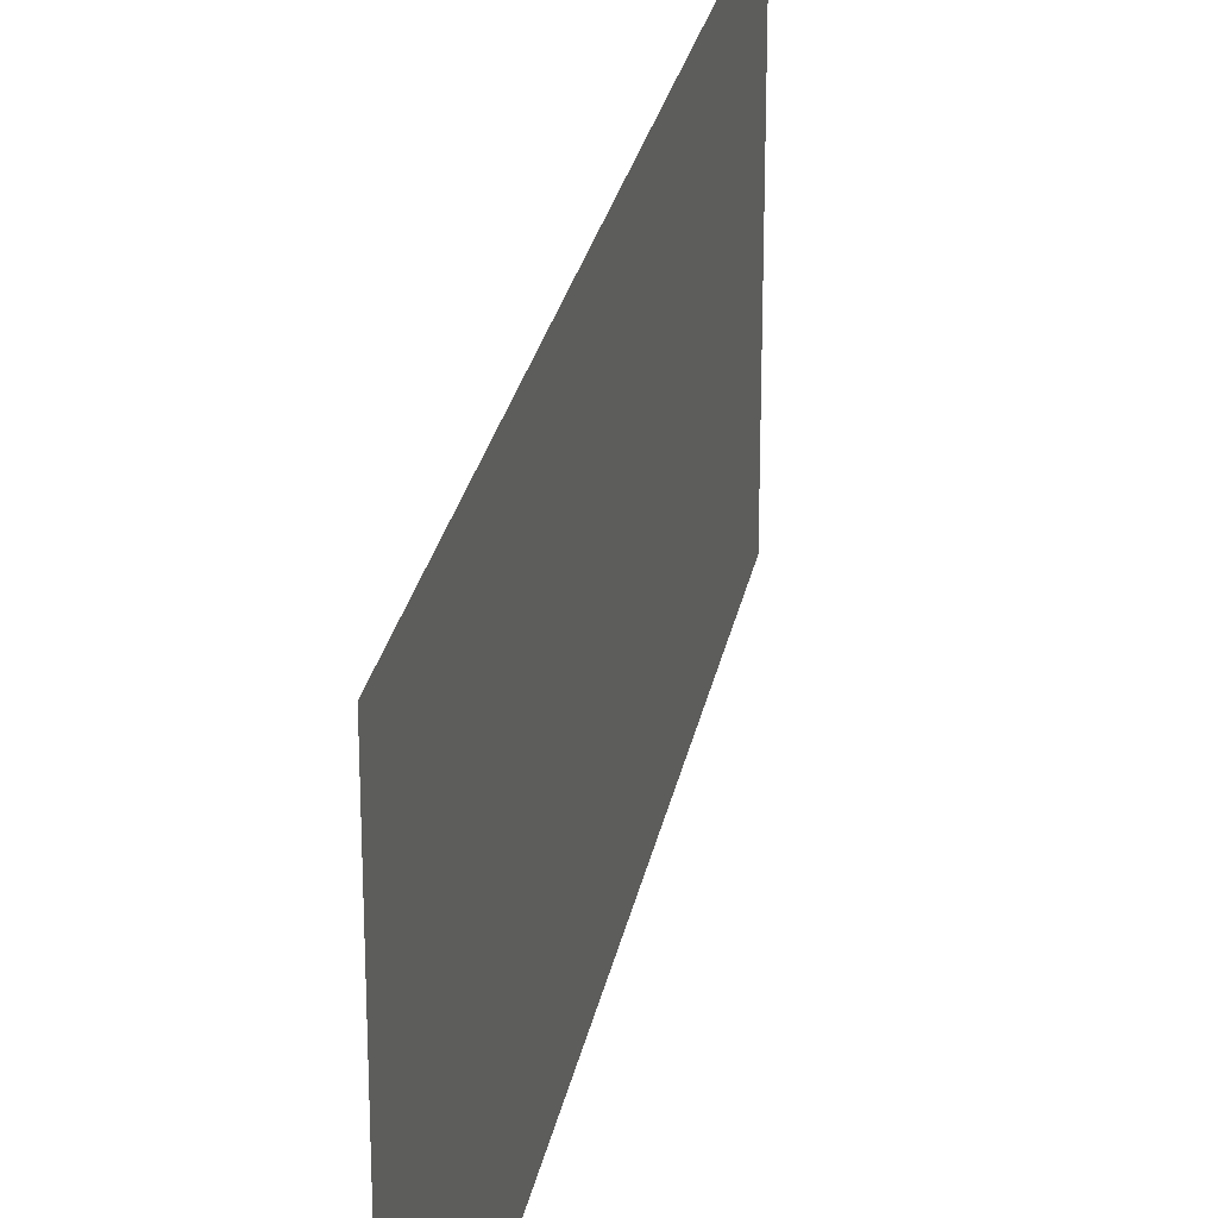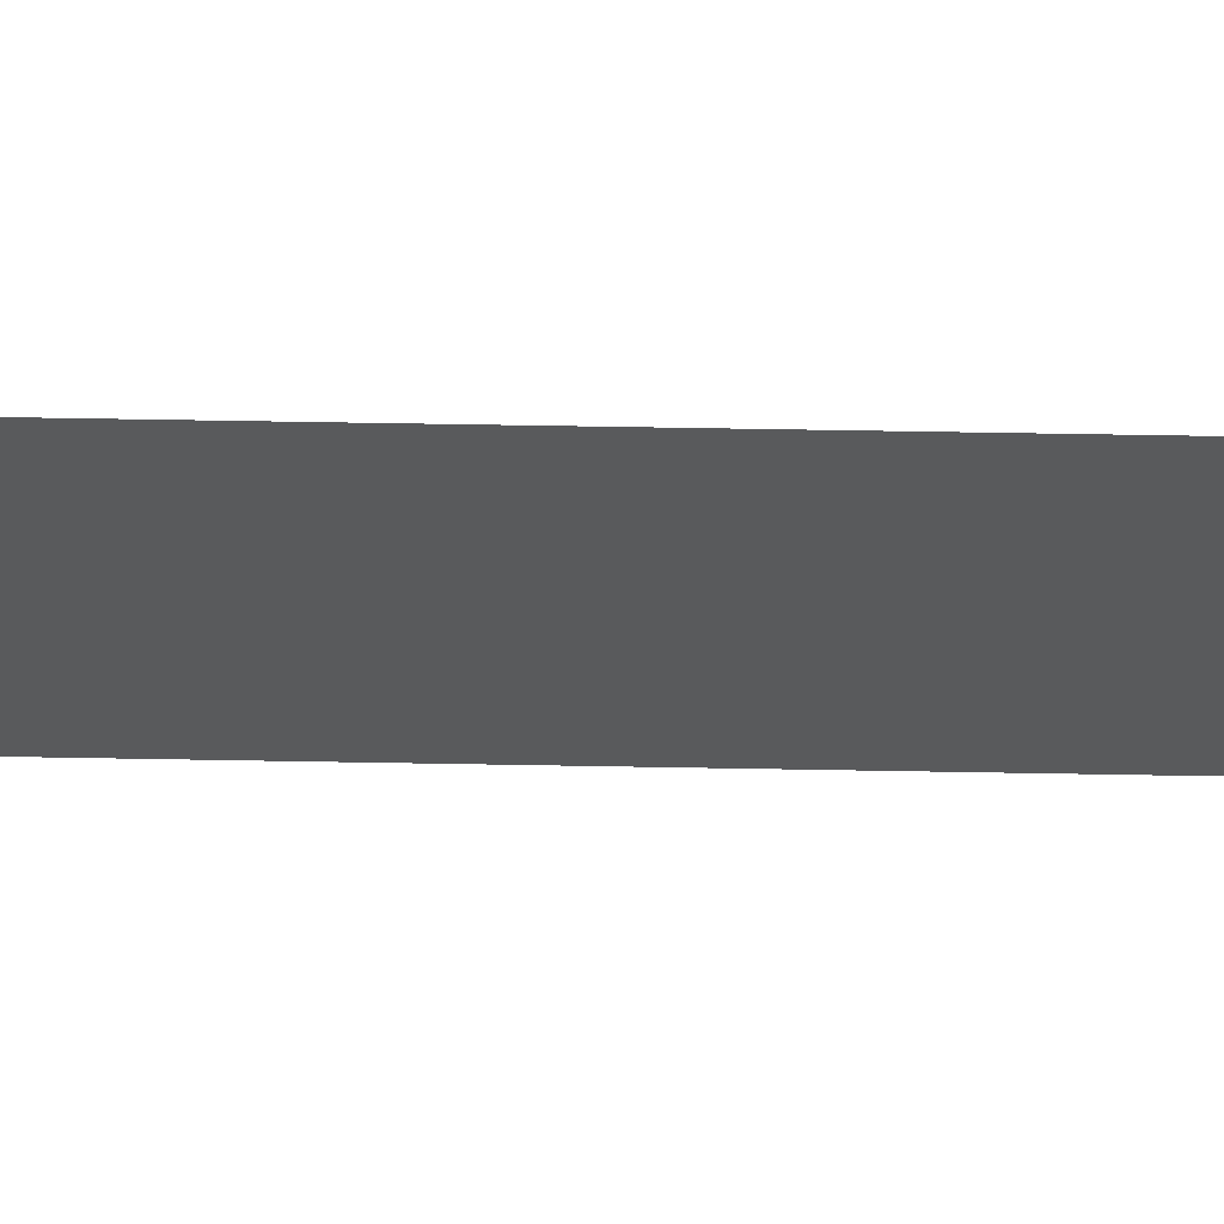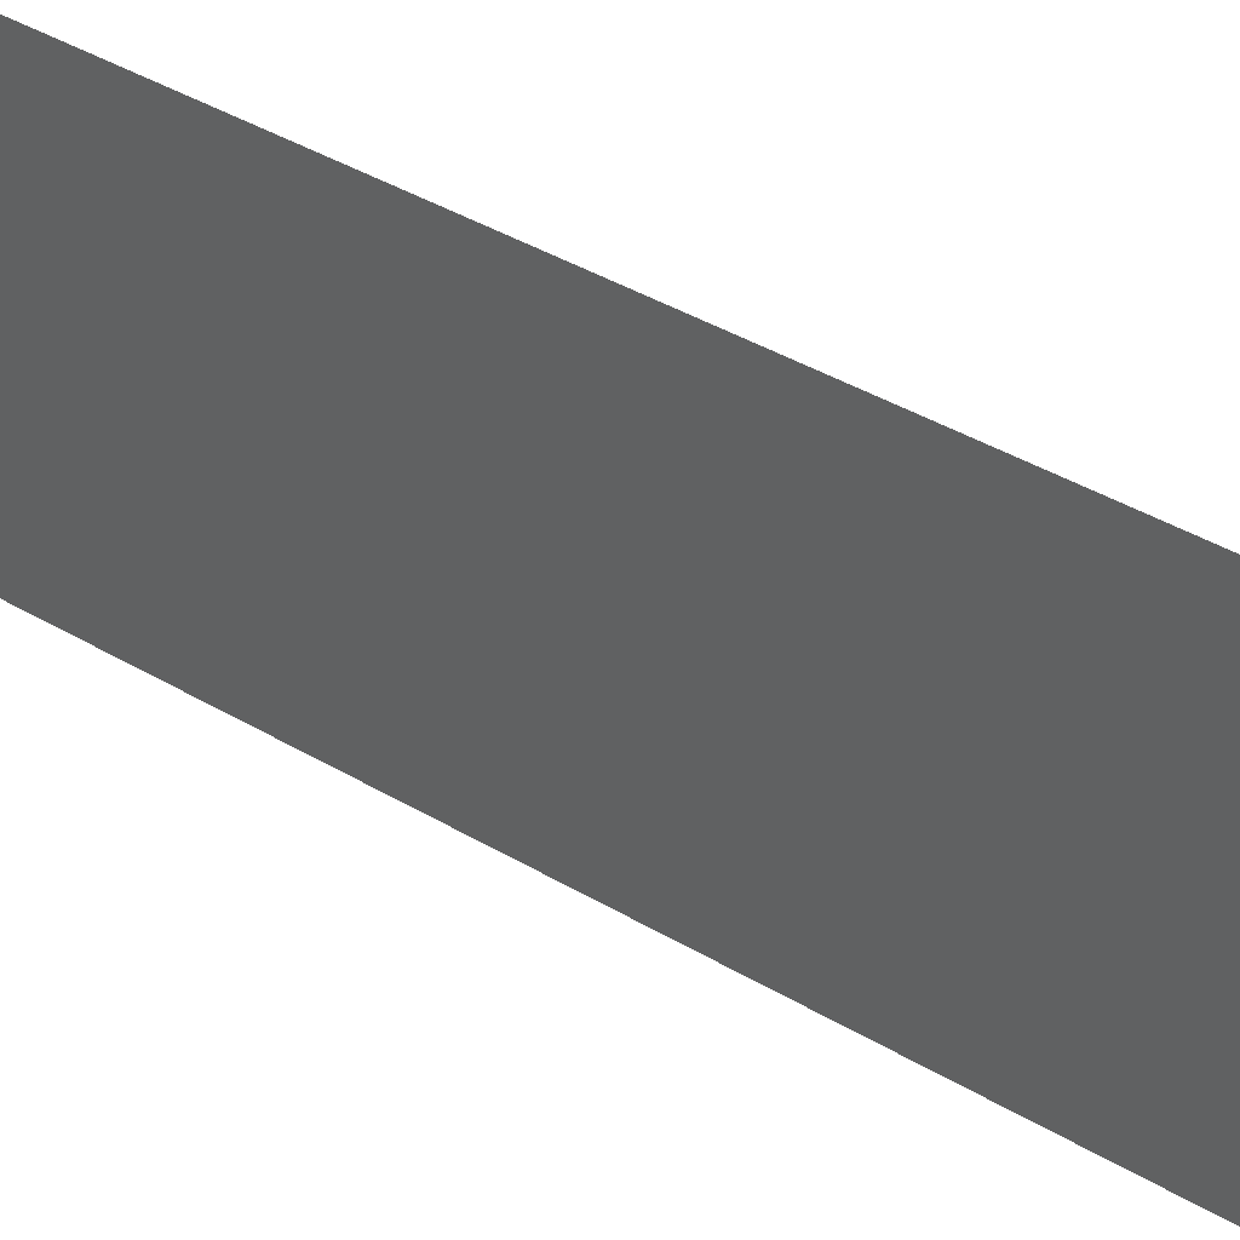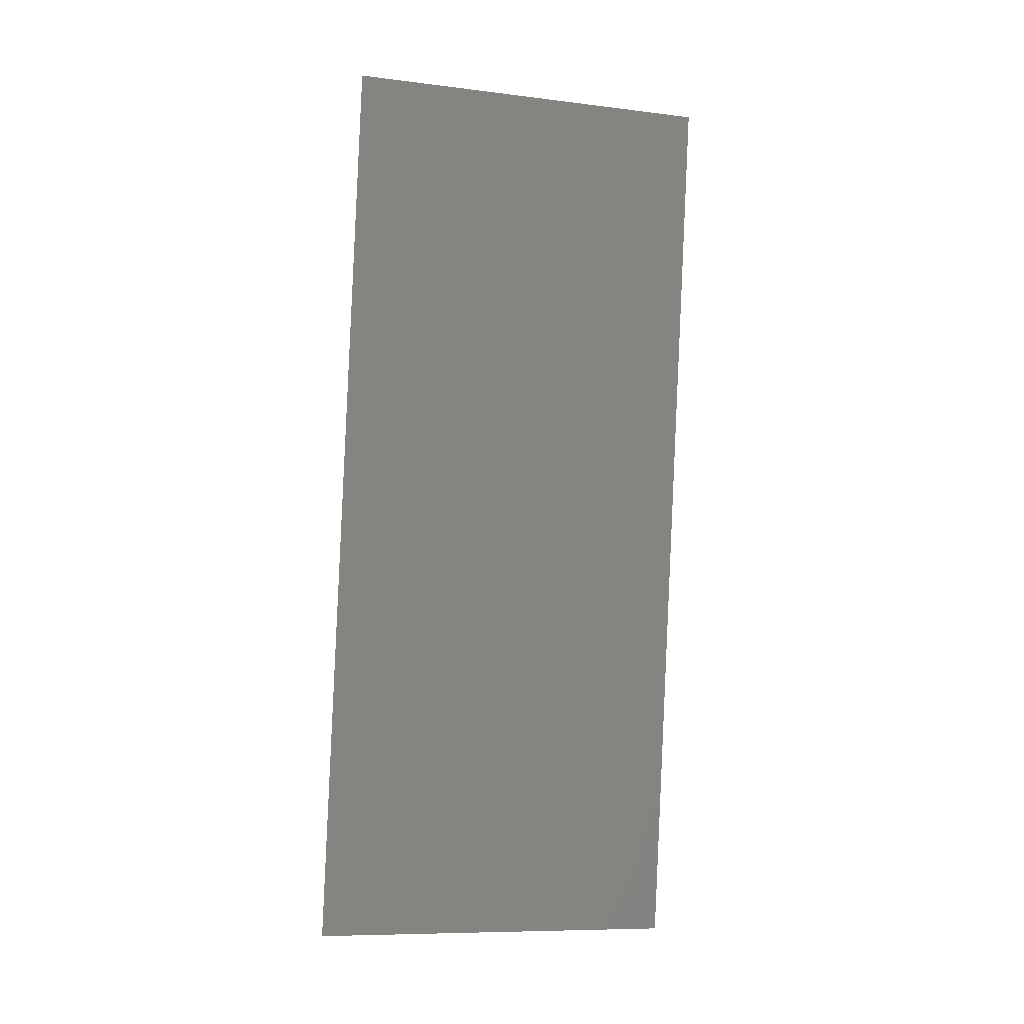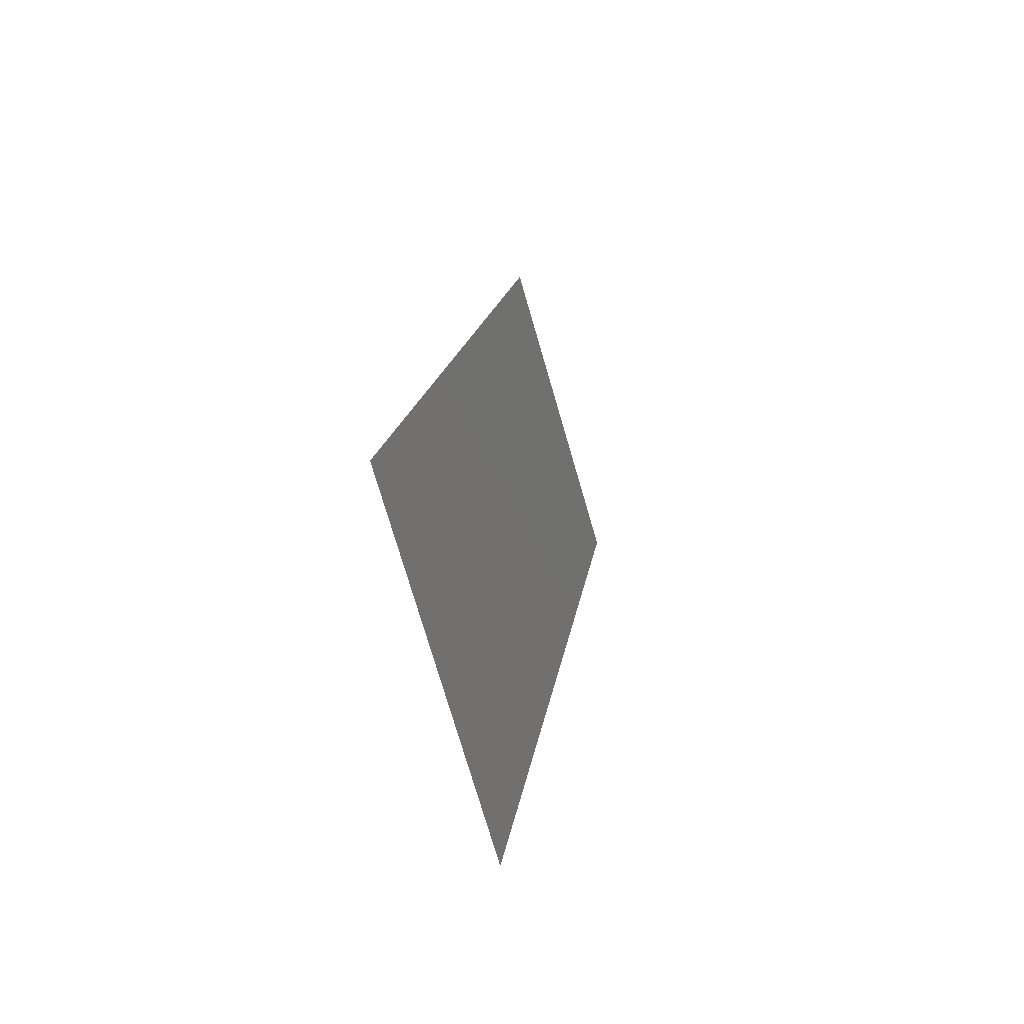
<metadata>
{"format":"stl","ext":"stl","renderer":"f3d","projection":"perspective","resolution":1024,"background":"white","views":[{"elev":26.4,"azim":2.2,"up":"+Z"},{"elev":66.8,"azim":-97.3,"up":"+Z"},{"elev":43.8,"azim":-63.9,"up":"+Z"},{"elev":-9.4,"azim":72.2,"up":"+Y"},{"elev":-75.2,"azim":16.3,"up":"+Y"}]}
</metadata>
<code>
# stl→obj: 21 verts, 26 faces
v 0.01079 0.01914 0.02
v 0.01149 0.02393 0.009442
v 0.01218 0.02871 0.02
v 0.01079 0.01914 0
v 0.01009 0.01436 0.01162
v 0.009395 0.00957 0
v 0.01358 0.03828 0
v 0.01288 0.0335 0.01117
v 0.01218 0.02871 0
v 0.008856 0.005872 0.007198
v 0.01405 0.04153 0.007234
v 0.01358 0.03828 0.02
v 0.009395 0.00957 0.02
v 0.008 0 0
v 0.008 0 0.01
v 0.01497 0.04785 0
v 0.01497 0.04785 0.01
v 0.01412 0.04197 0.01386
v 0.008812 0.00557 0.01421
v 0.01497 0.04785 0.02
v 0.008 0 0.02
f 1 2 3
f 4 5 6
f 7 8 9
f 5 10 6
f 2 8 3
f 1 5 2
f 2 5 4
f 9 8 2
f 7 11 8
f 3 8 12
f 9 2 4
f 13 5 1
f 6 10 14
f 14 10 15
f 16 11 7
f 17 11 16
f 8 18 12
f 13 19 5
f 20 18 17
f 15 19 21
f 12 18 20
f 21 19 13
f 11 18 8
f 5 19 10
f 10 19 15
f 17 18 11

</code>
